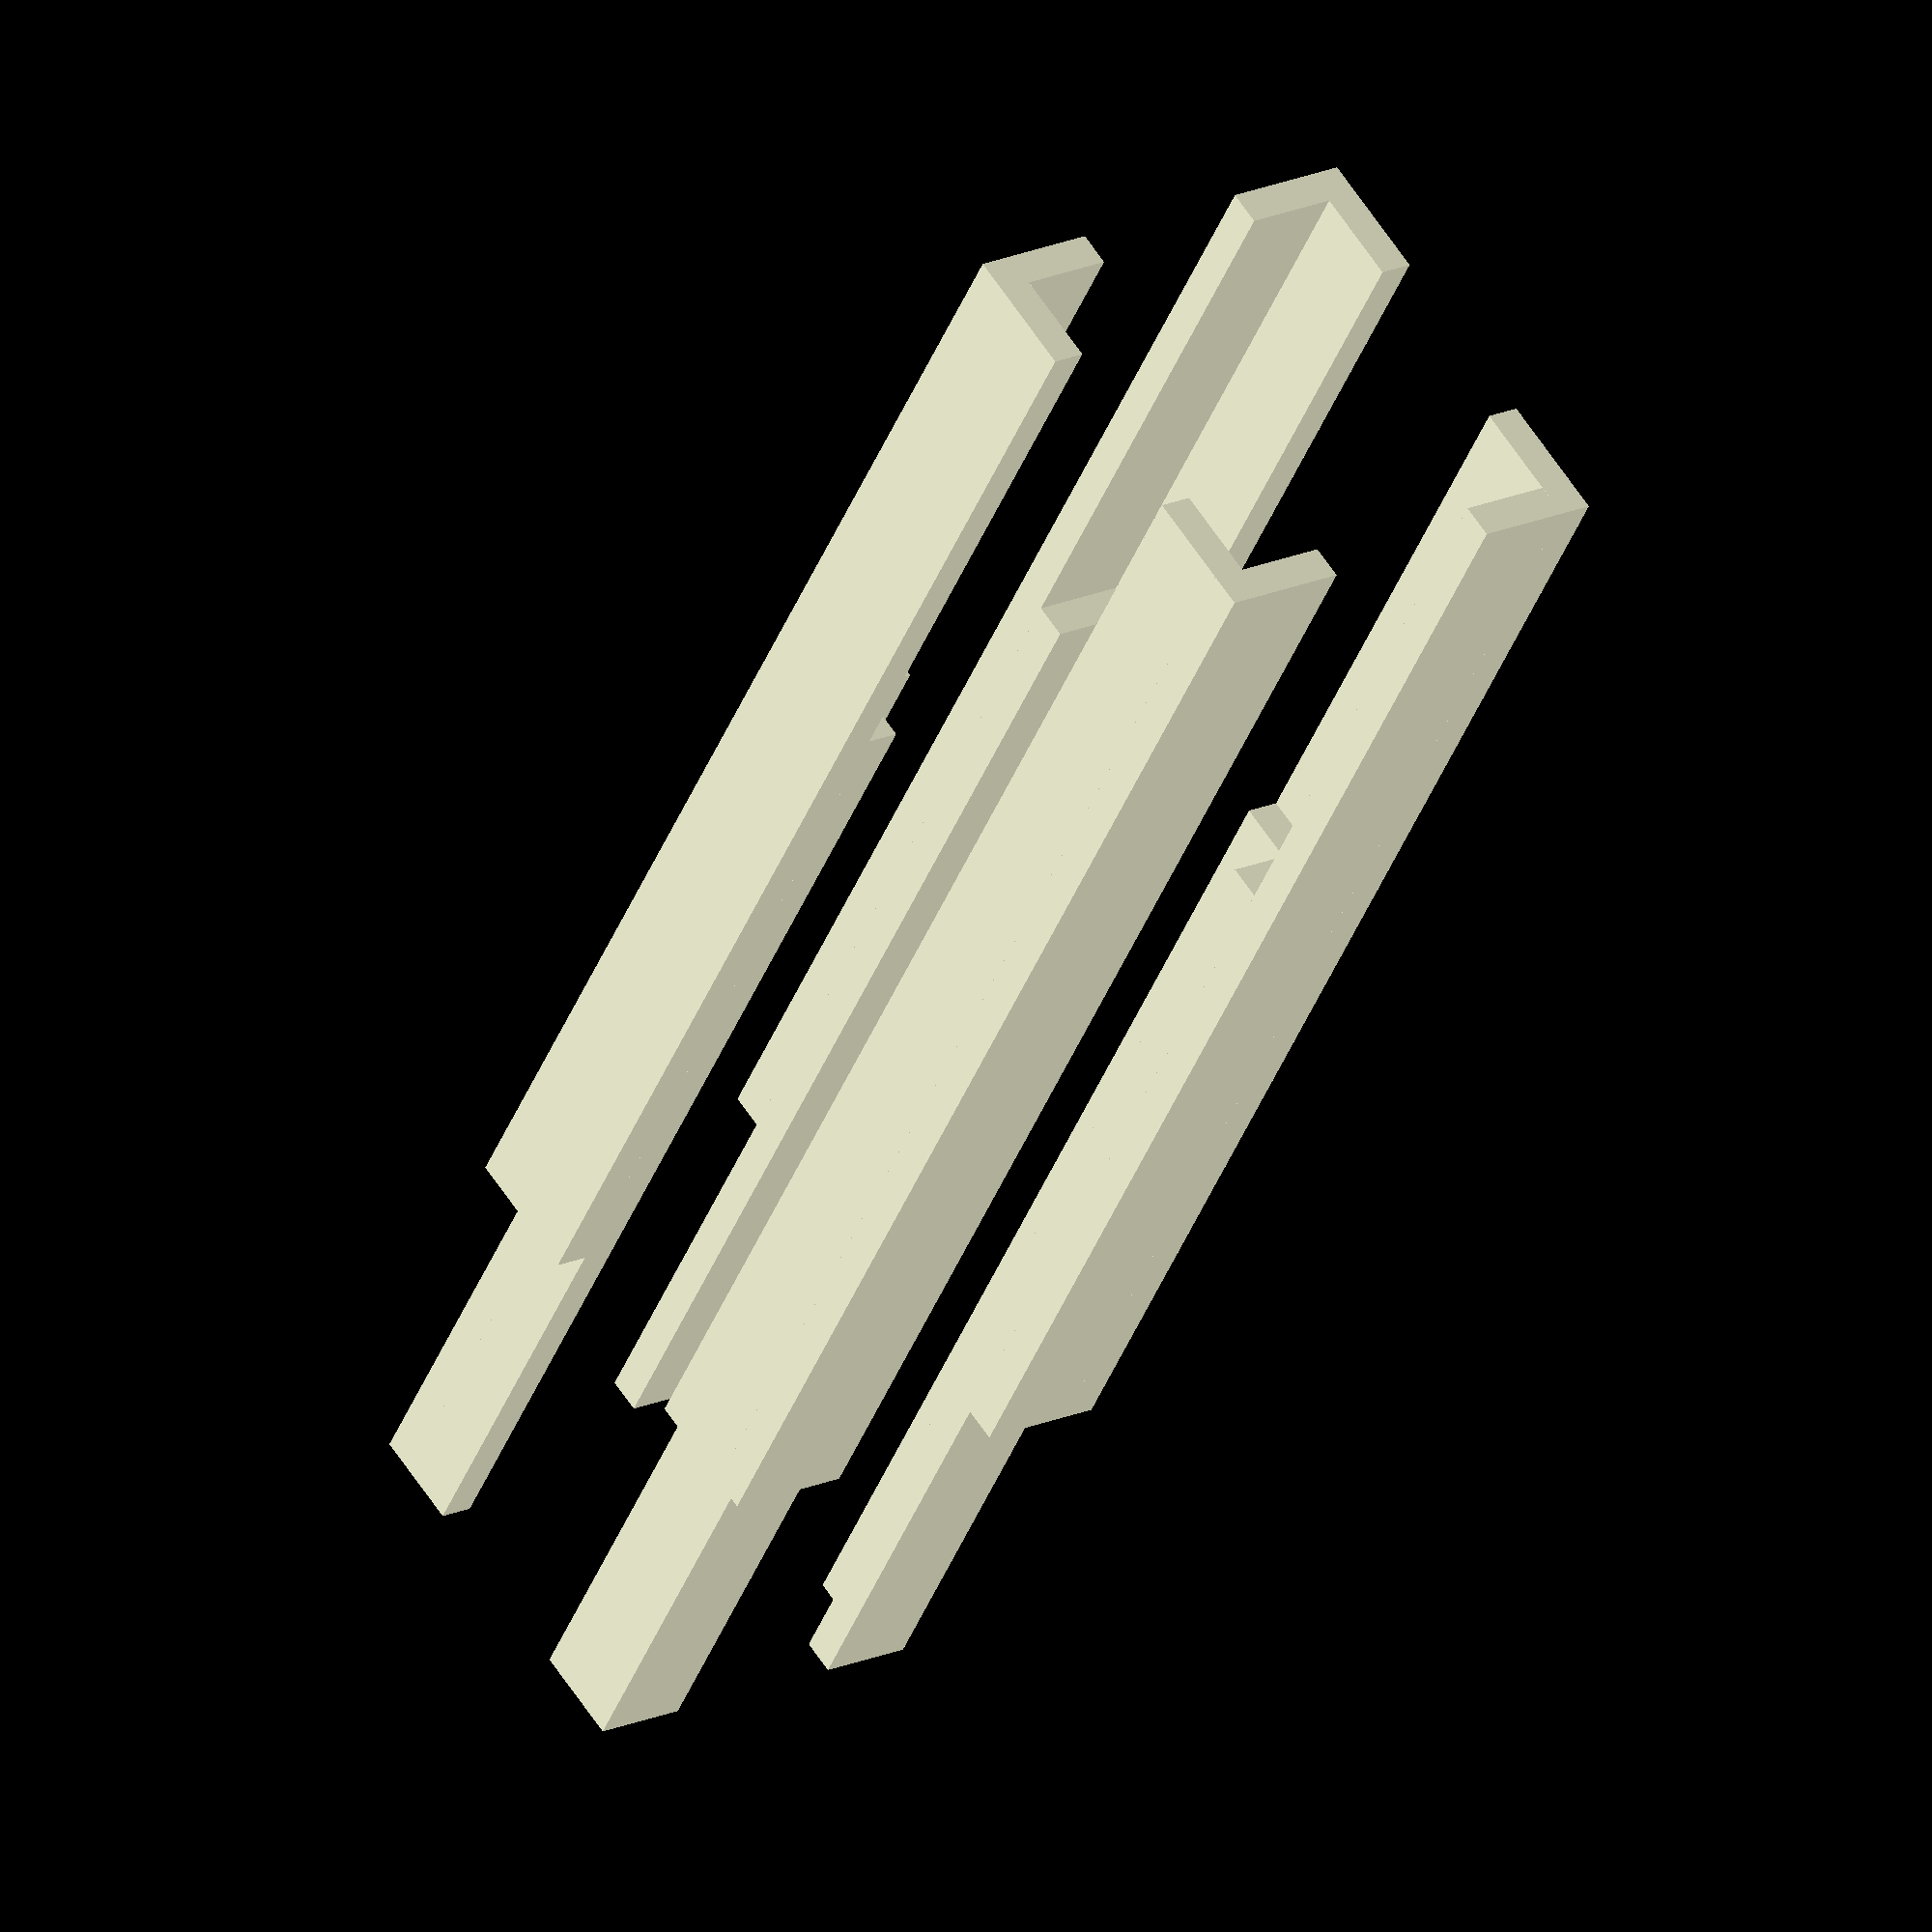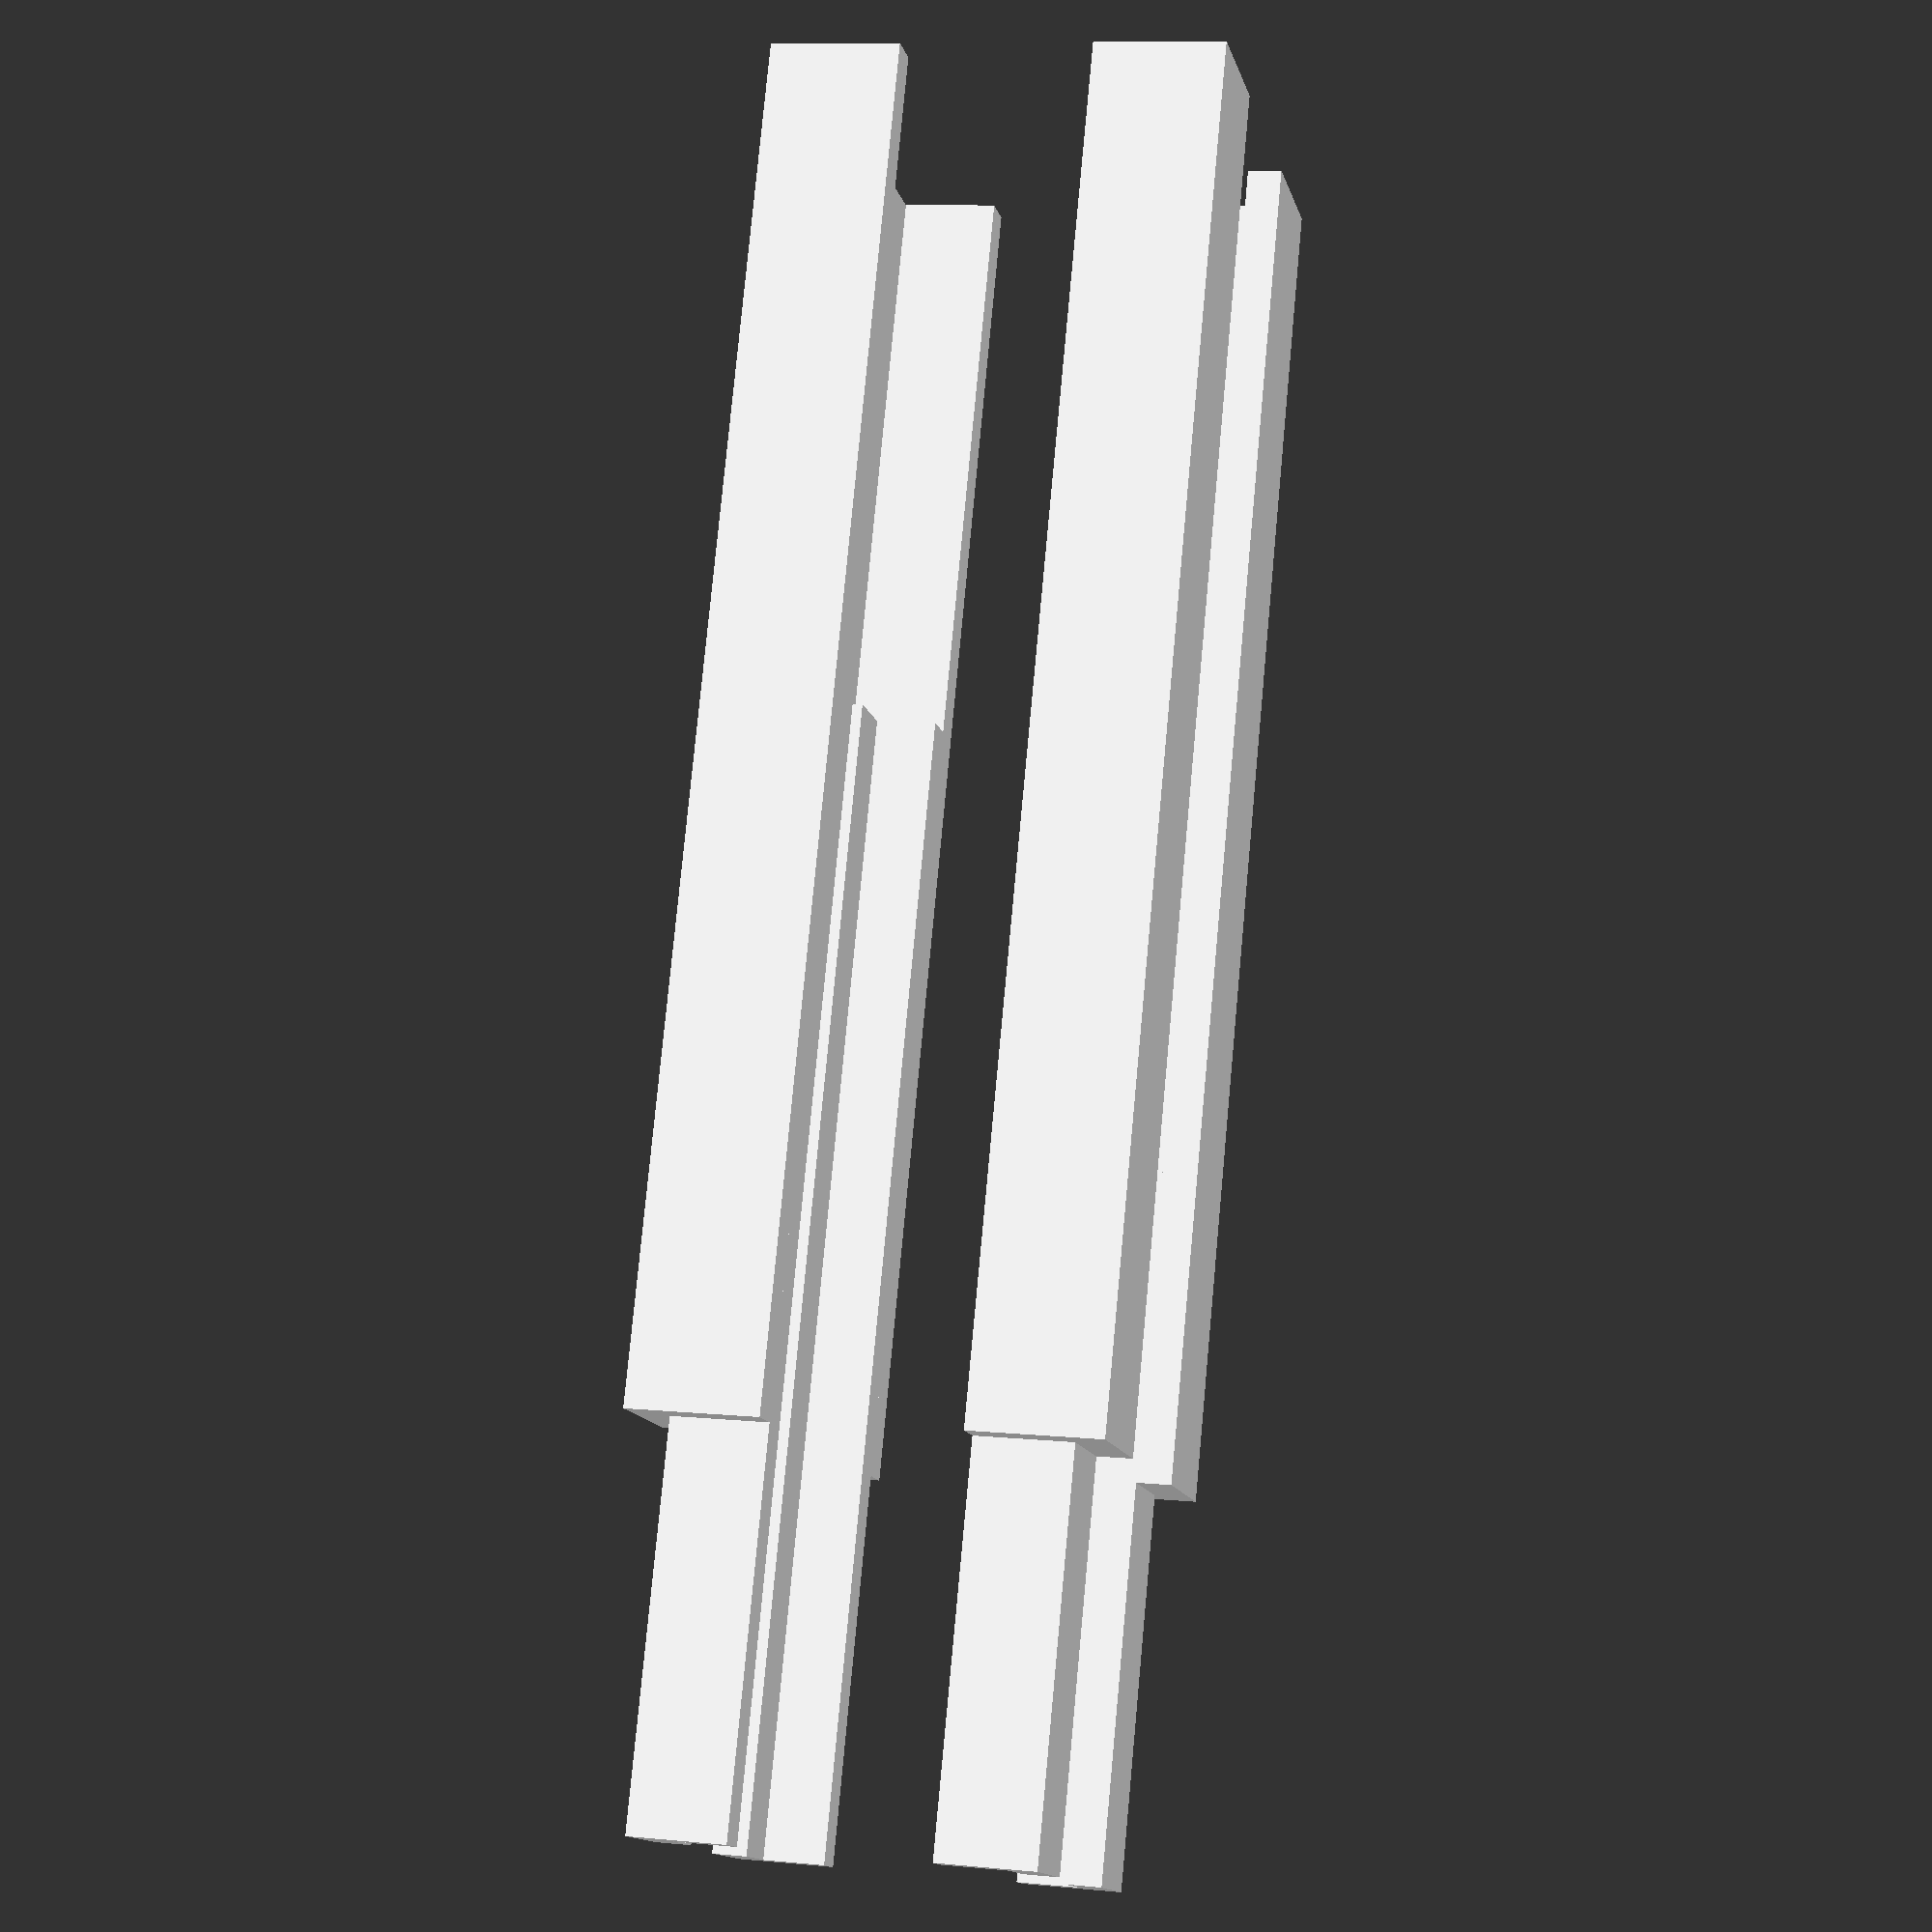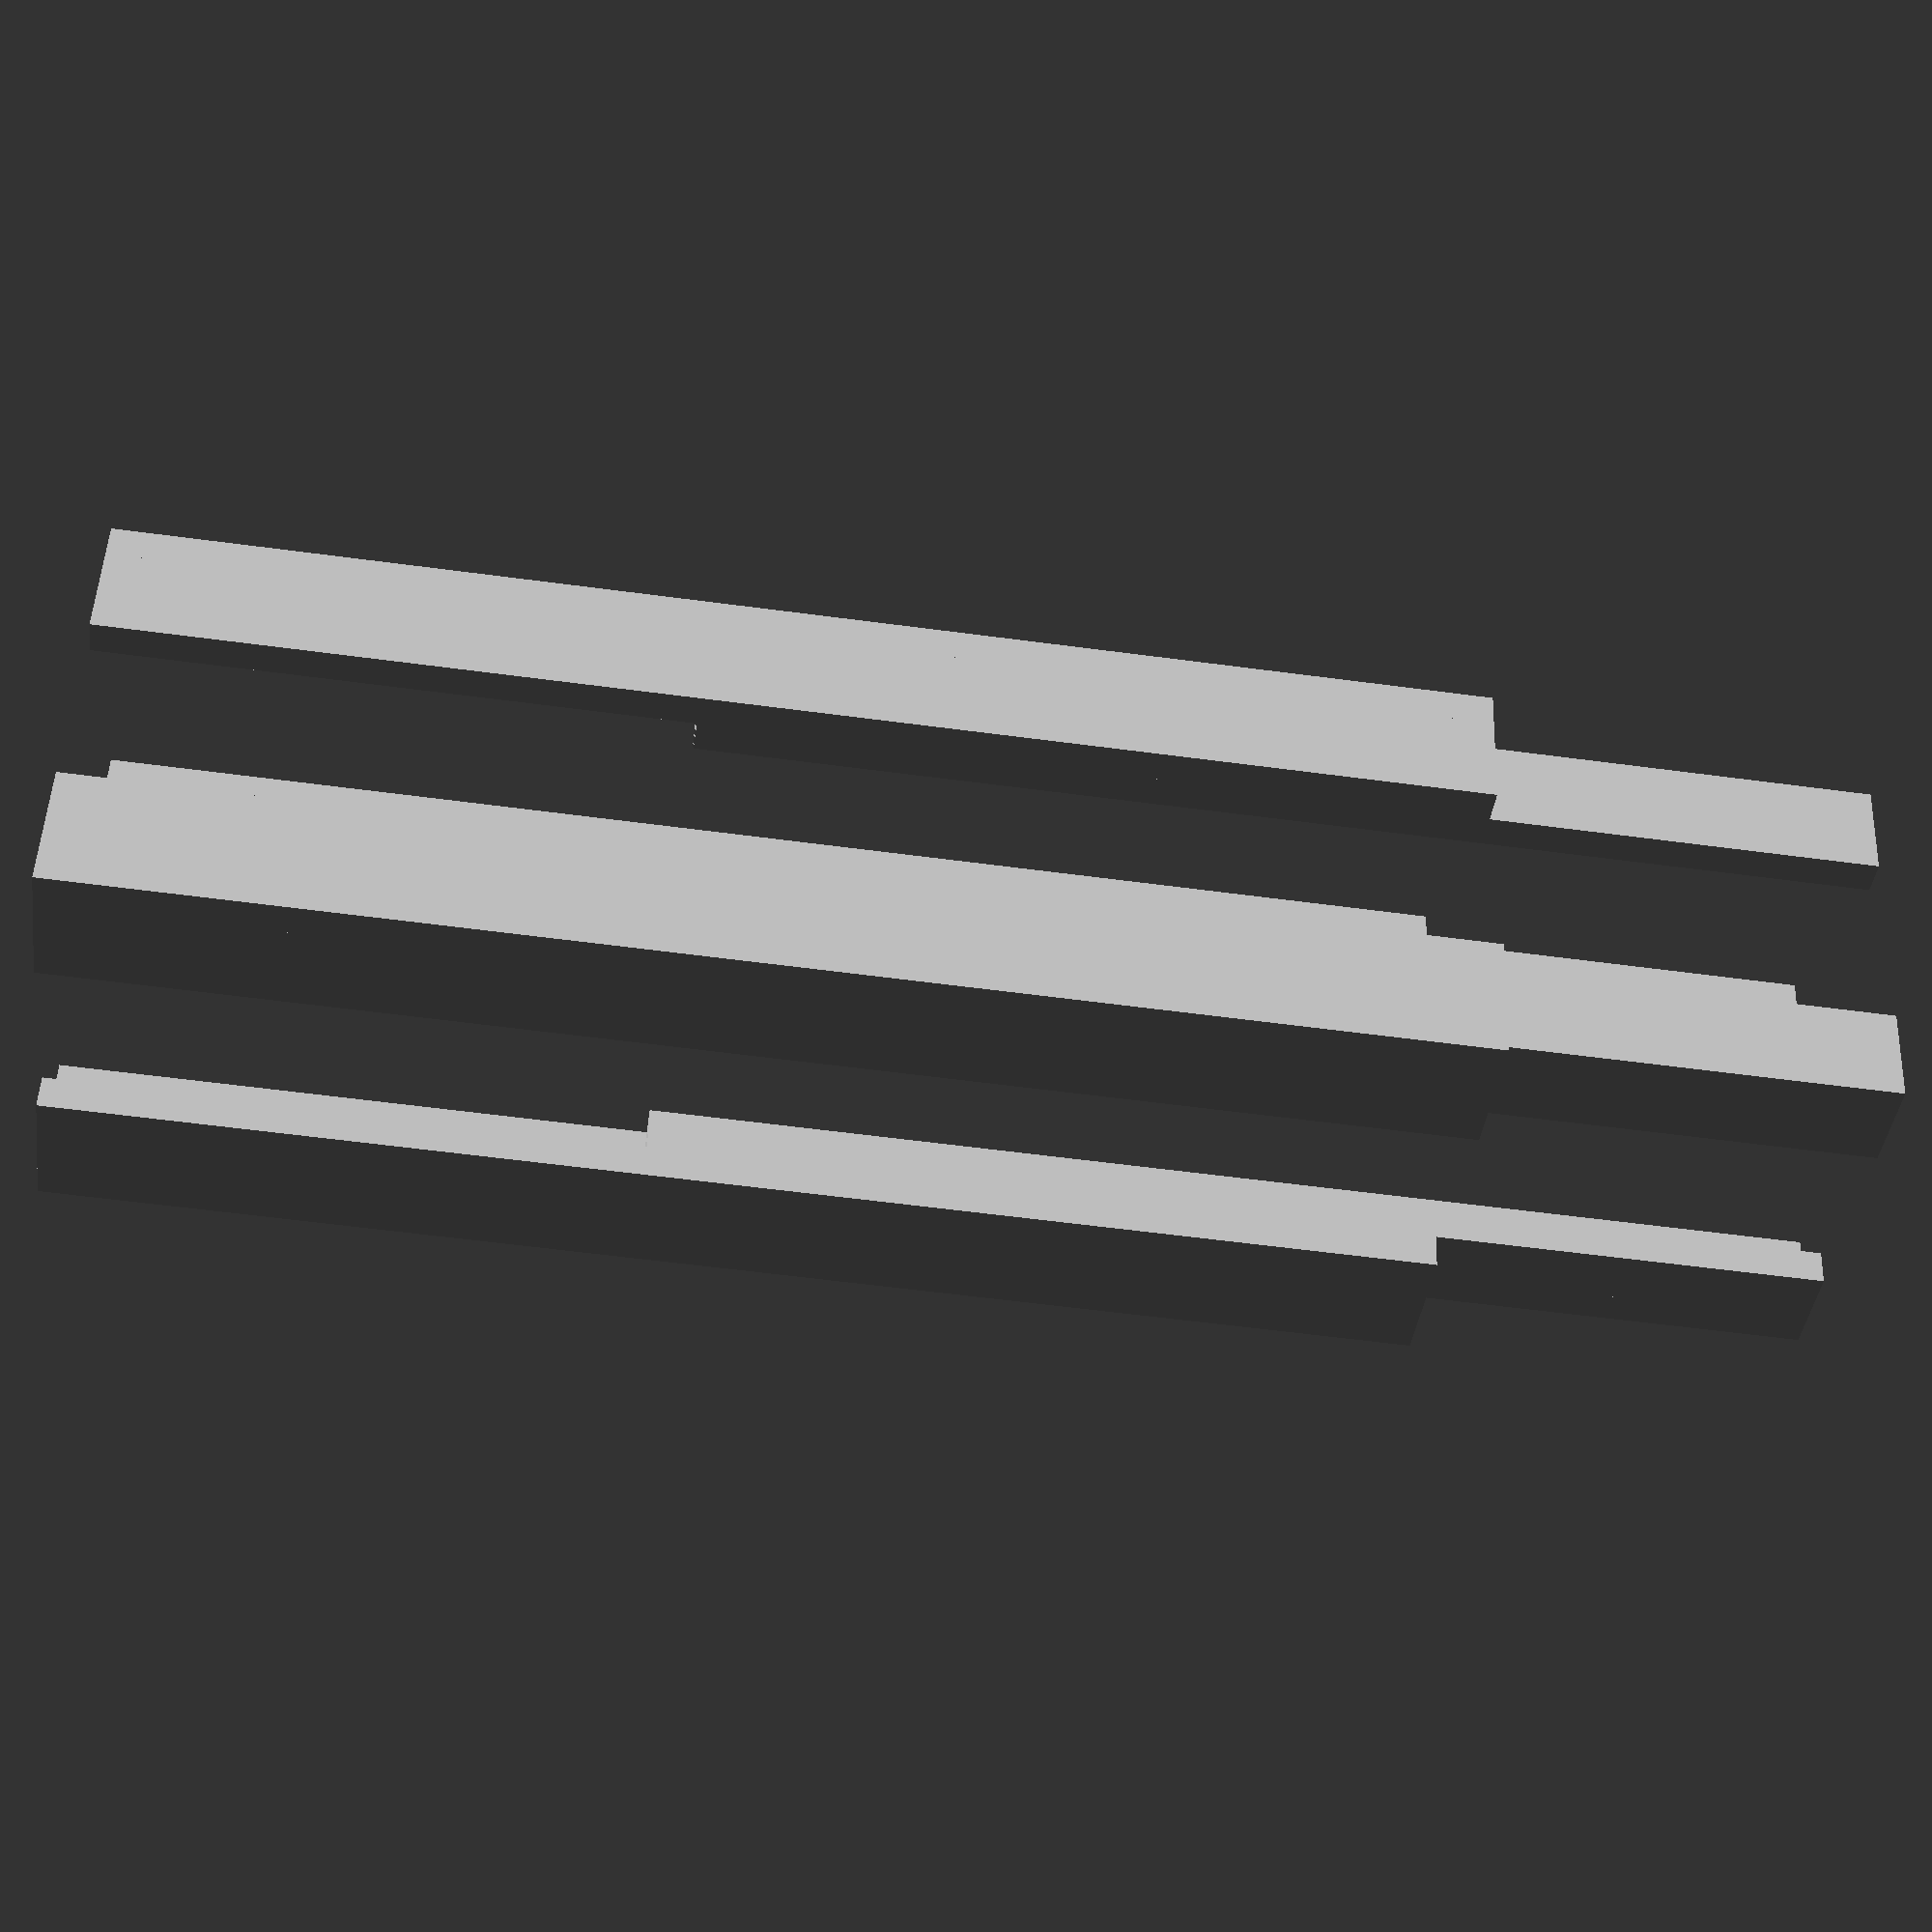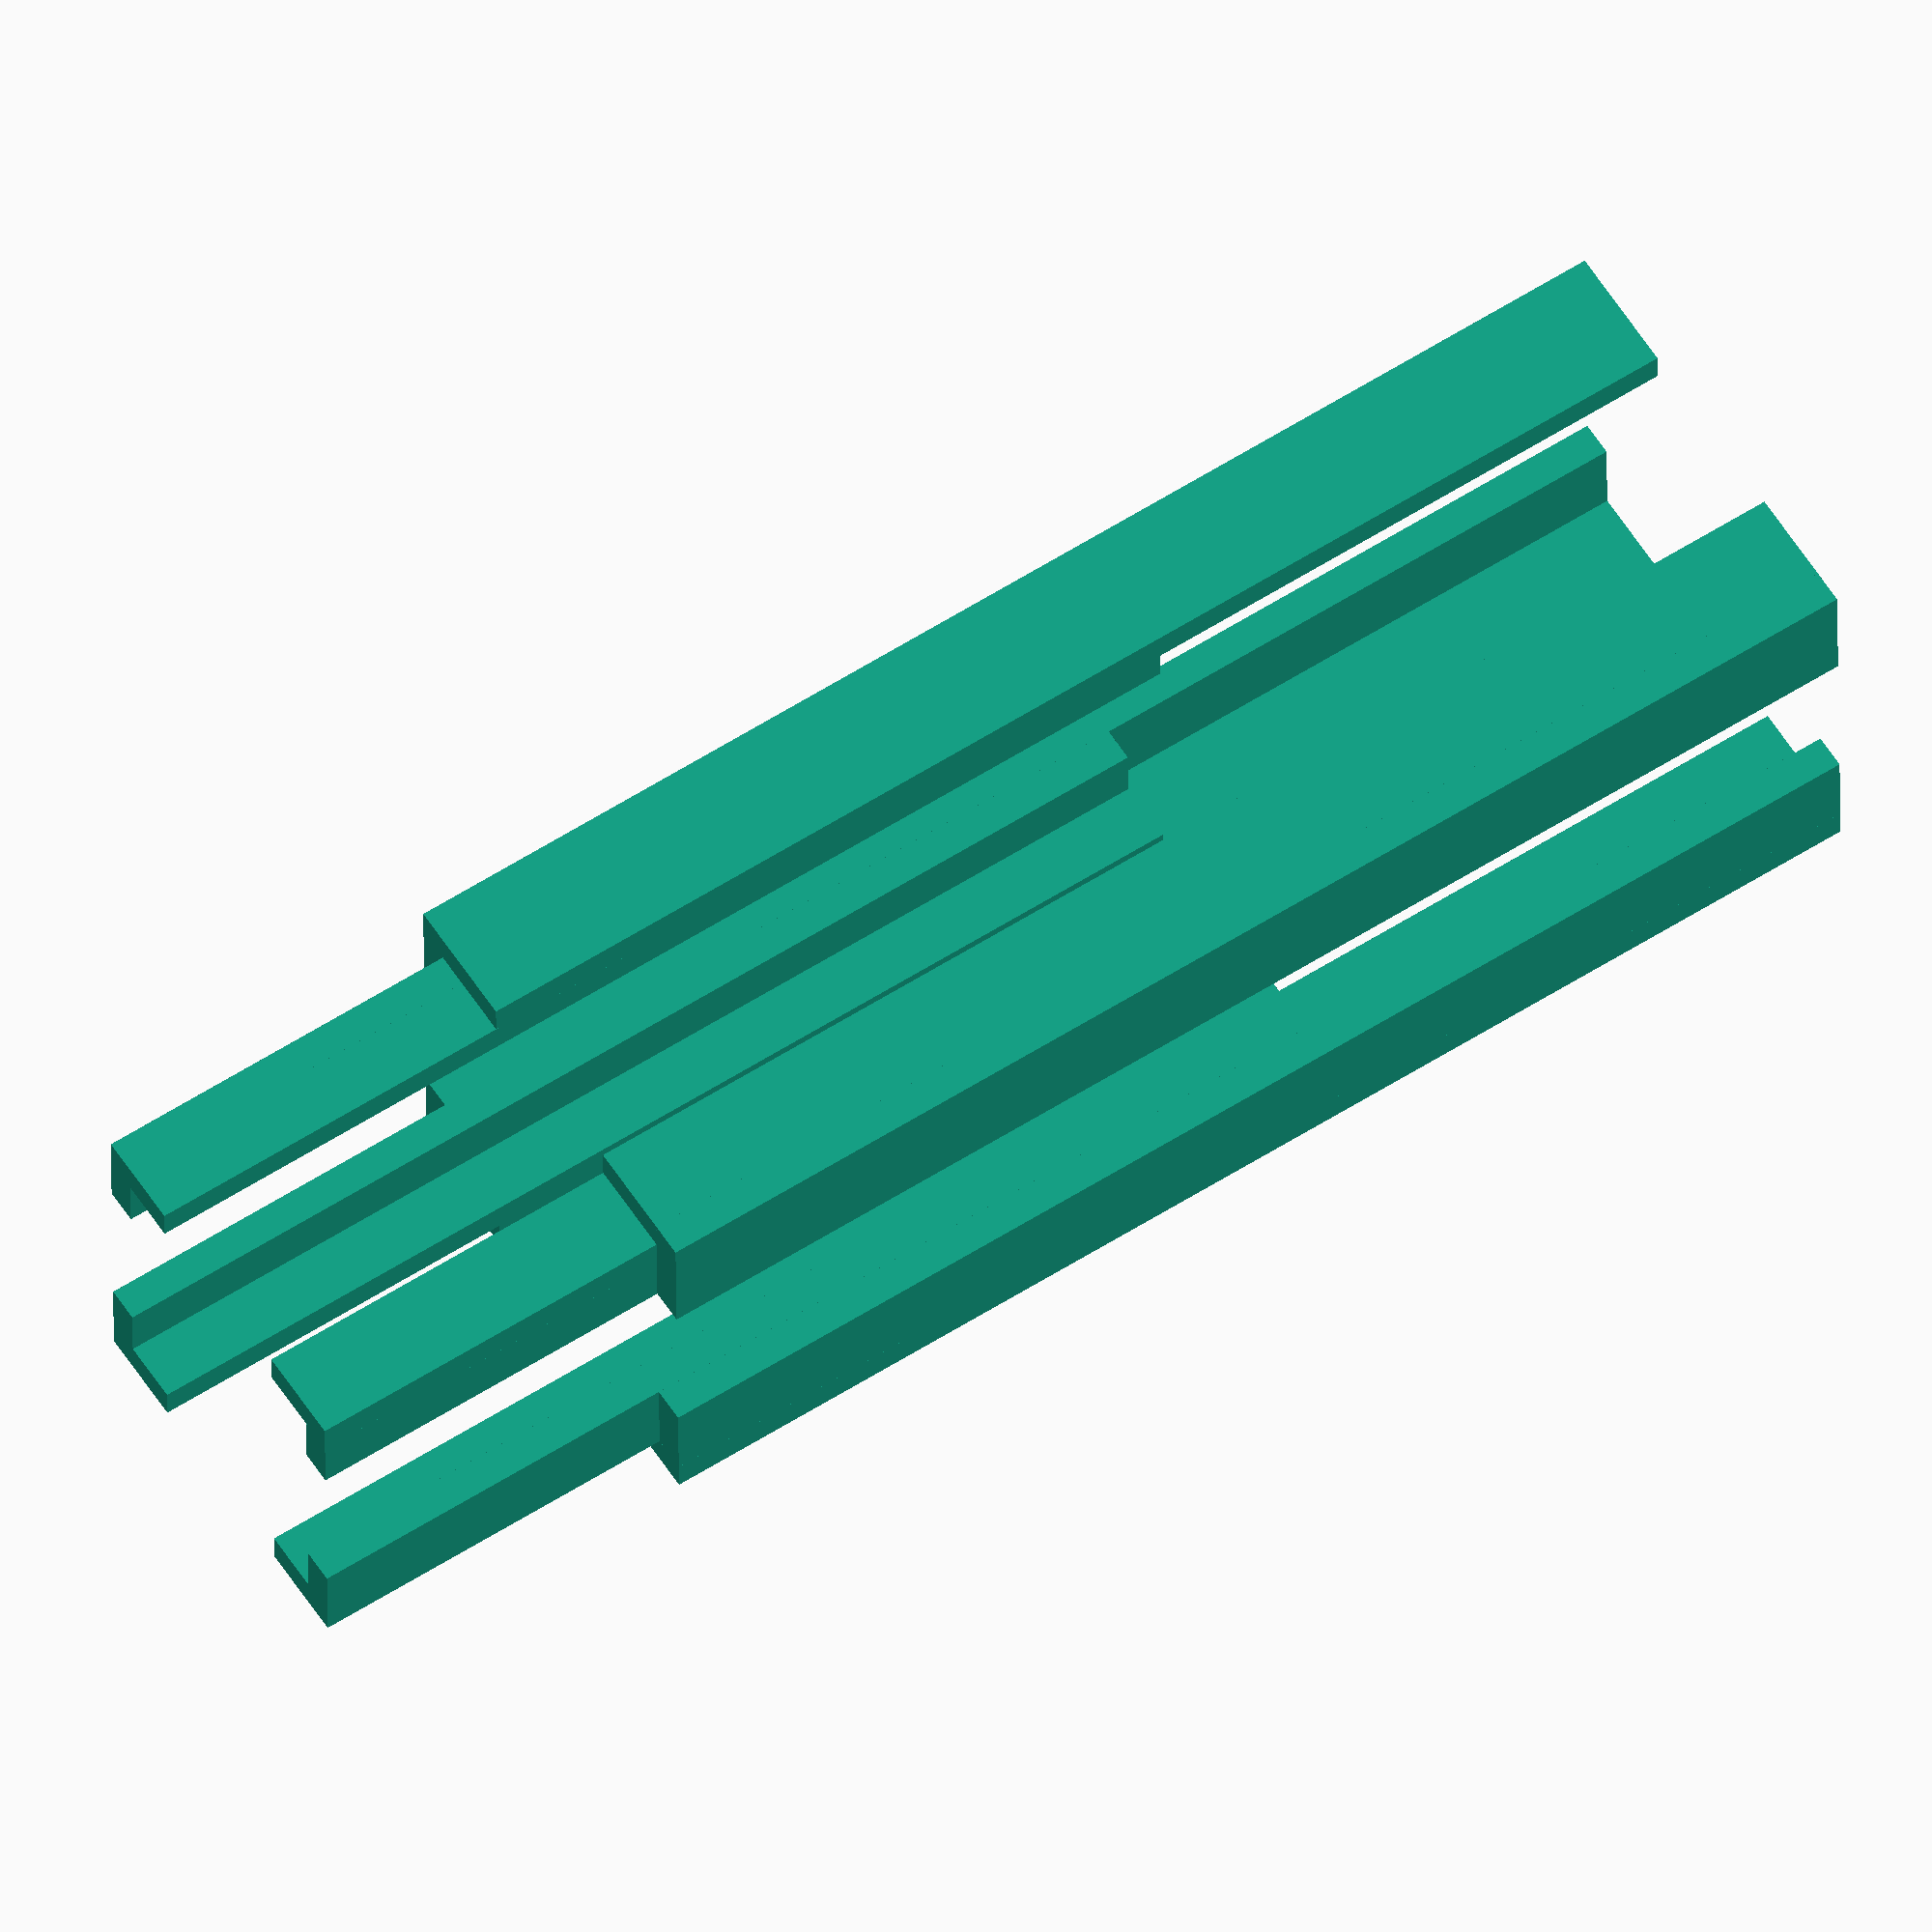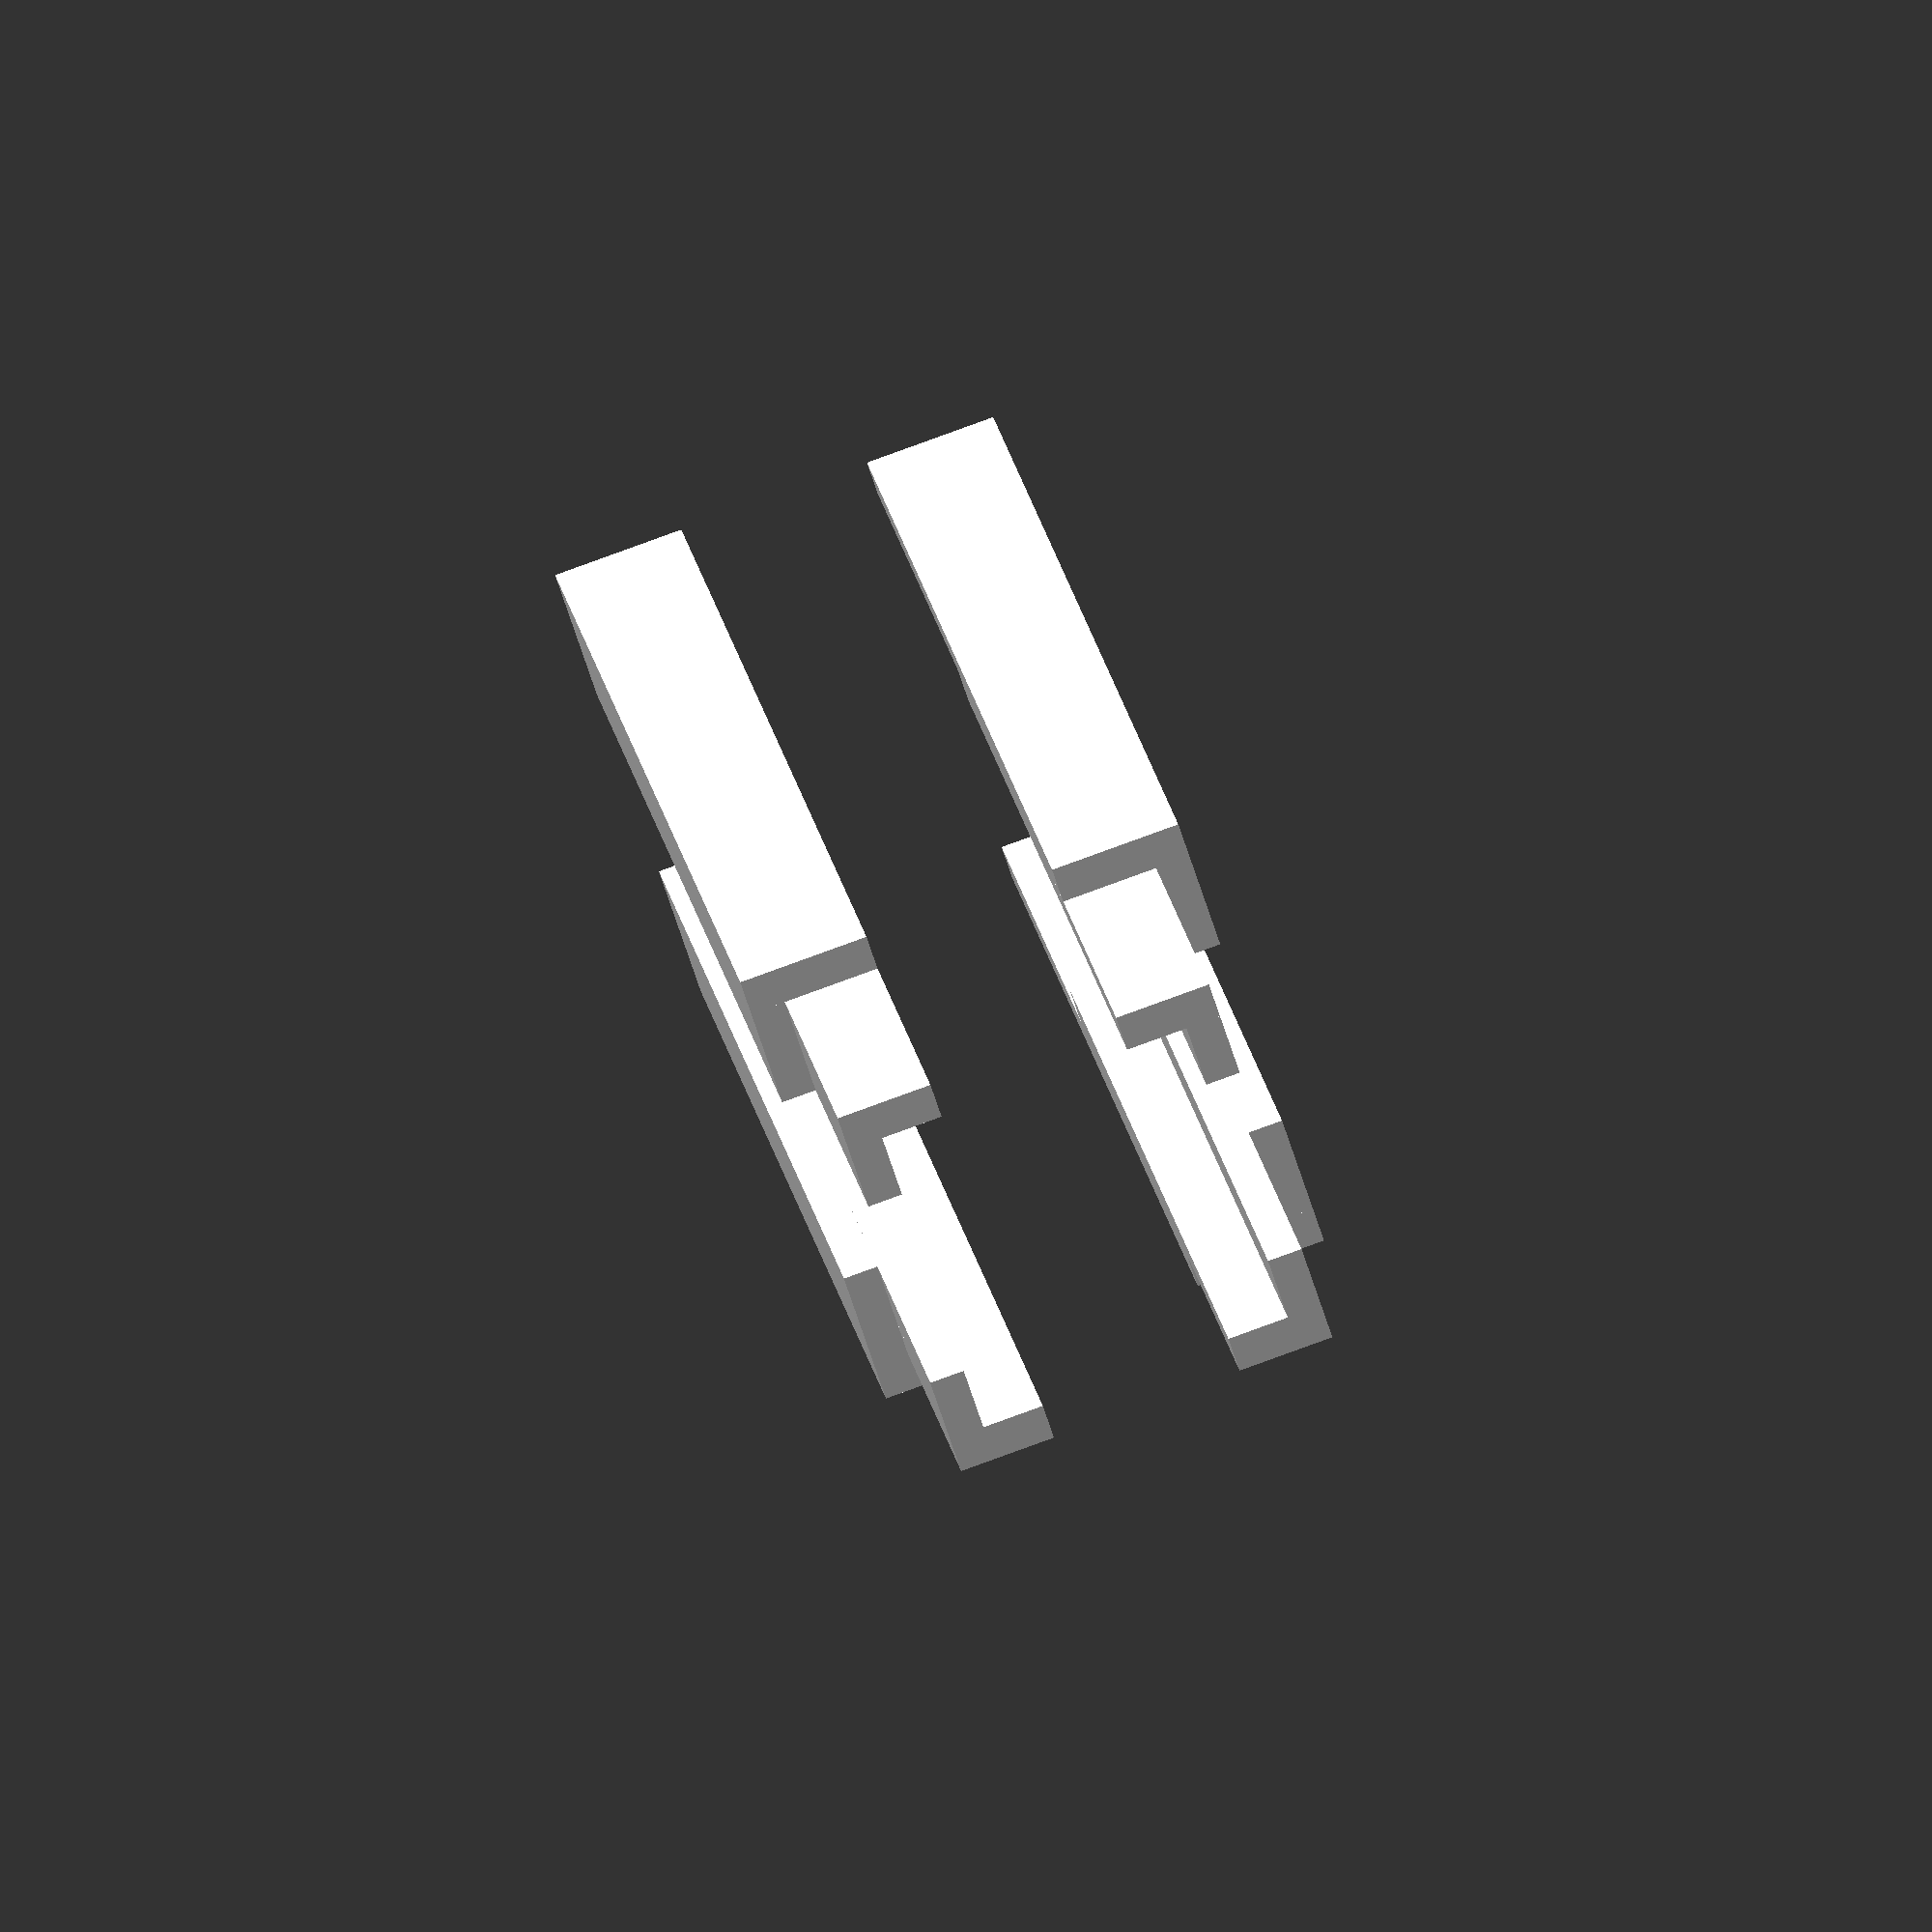
<openscad>
bottomLegHeight= 700;
topLegHeight= 600;

topLegAdjust=300;
bottomLegAdjust=0;

boardThickness=18;

bottomLegWidthInside=50;
bottomLegWidthOutside= bottomLegWidthInside + boardThickness;

topLegWidthInside= bottomLegWidthInside - boardThickness;
topLegWidthOutside= bottomLegWidthInside;


module legPos(x,y,z,rt)
{
    translate([x,y,z])
    rotate([0,0,rt])    
    leg();
}
module leg()
{
    translate([0,0,bottomLegAdjust])
    bottomLeg();
    
    translate([0,0,topLegAdjust])
    topLeg();
}

module bottomLeg()
{
    cube([boardThickness,bottomLegWidthInside,bottomLegHeight]);

    translate([boardThickness,-boardThickness,0])
    rotate([0,0,90])
    cube([boardThickness,bottomLegWidthOutside,bottomLegHeight]);
}

module topLeg()
{
    translate([-boardThickness, 0, 0])
    rotate([0,0,90])
    cube([boardThickness,topLegWidthInside,topLegHeight]);
    
    translate([-boardThickness, 0, 0])
    cube([boardThickness,topLegWidthOutside,topLegHeight]);
}



legPos(x=0, y=0, z=0, rt=270);
legPos(x=200, y=0, z=0, rt=0);
legPos(x=0, y=200, z=0, rt=180);
legPos(x=200, y=200, z=0, rt=90);
</openscad>
<views>
elev=224.5 azim=305.4 roll=21.1 proj=o view=wireframe
elev=102.3 azim=77.0 roll=174.7 proj=p view=wireframe
elev=238.0 azim=73.4 roll=277.9 proj=p view=wireframe
elev=119.2 azim=269.2 roll=122.8 proj=o view=solid
elev=162.7 azim=71.6 roll=187.7 proj=o view=solid
</views>
